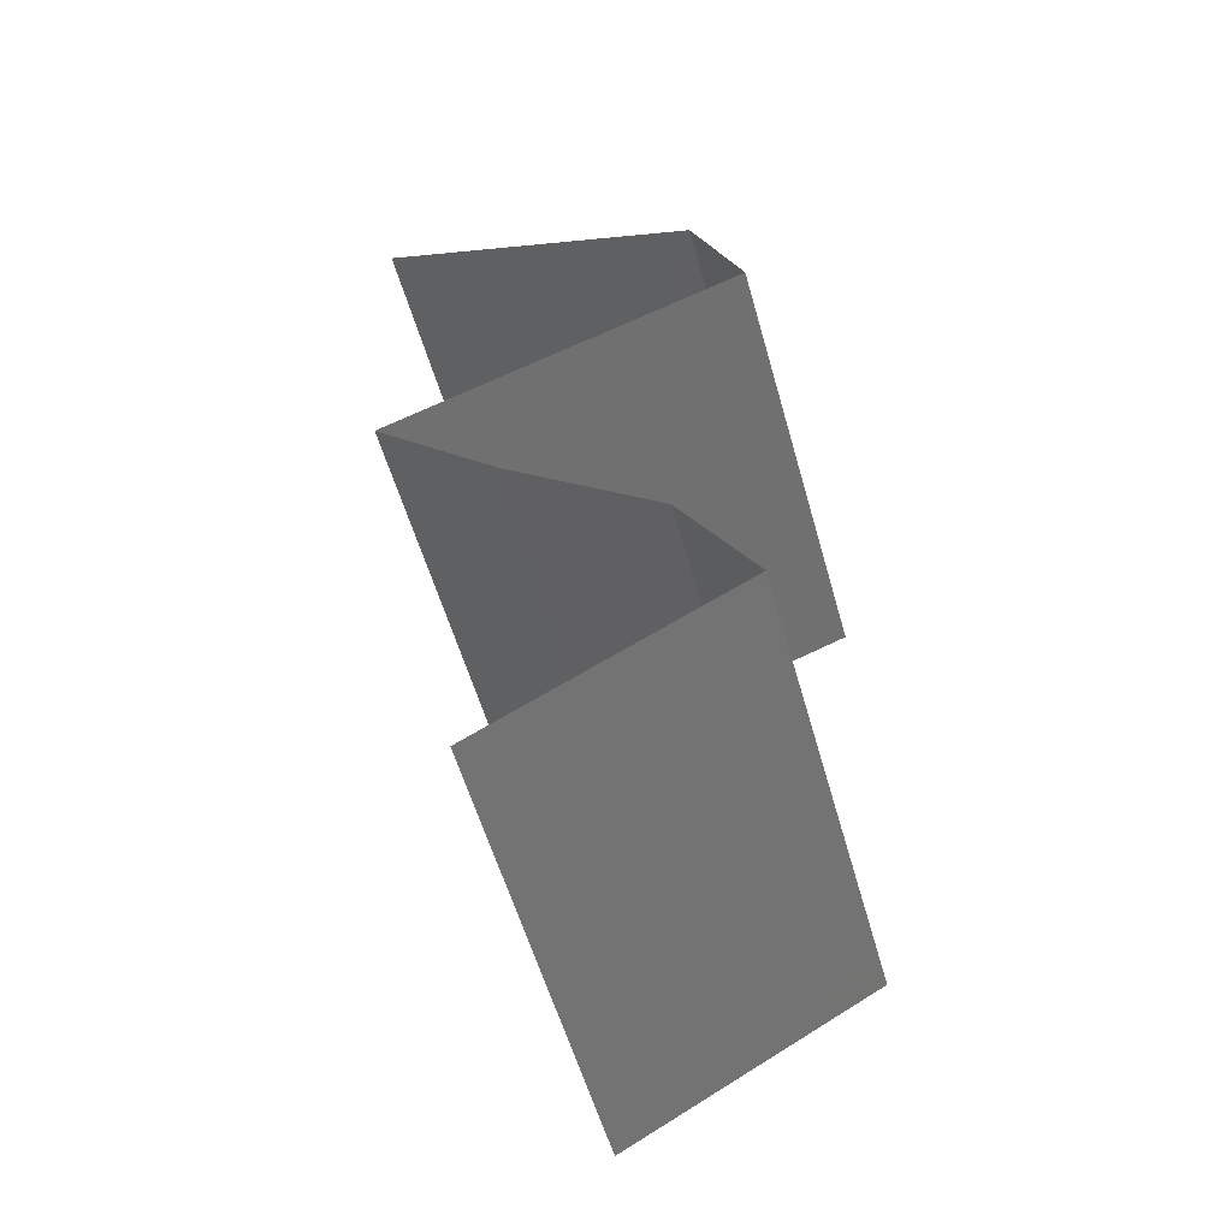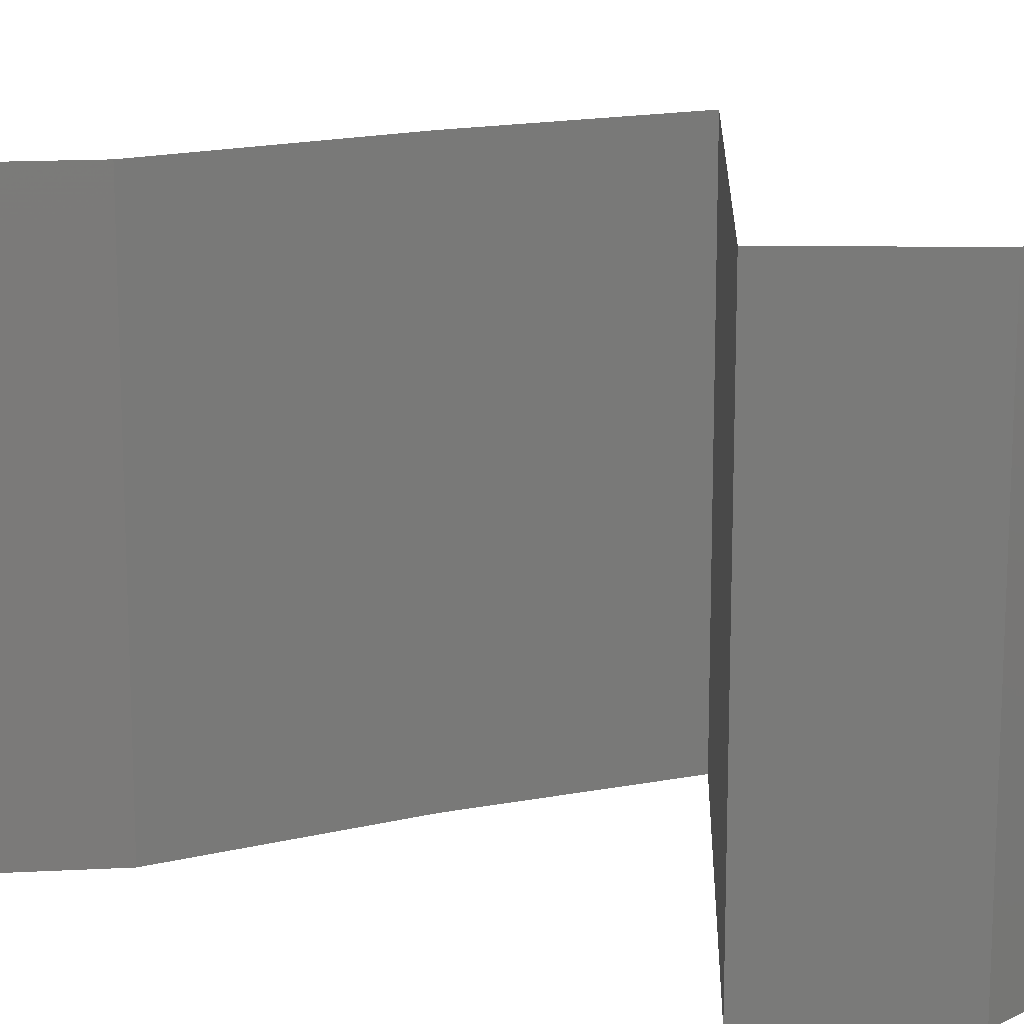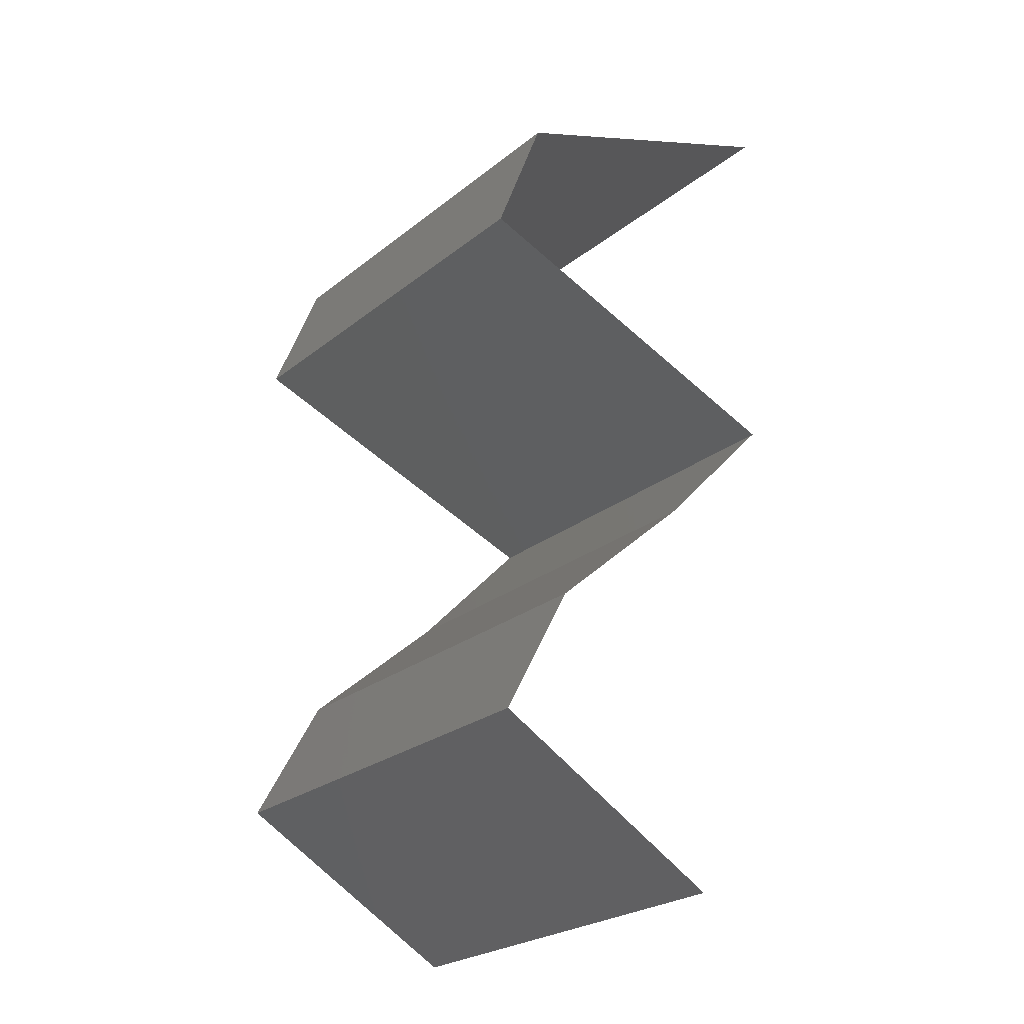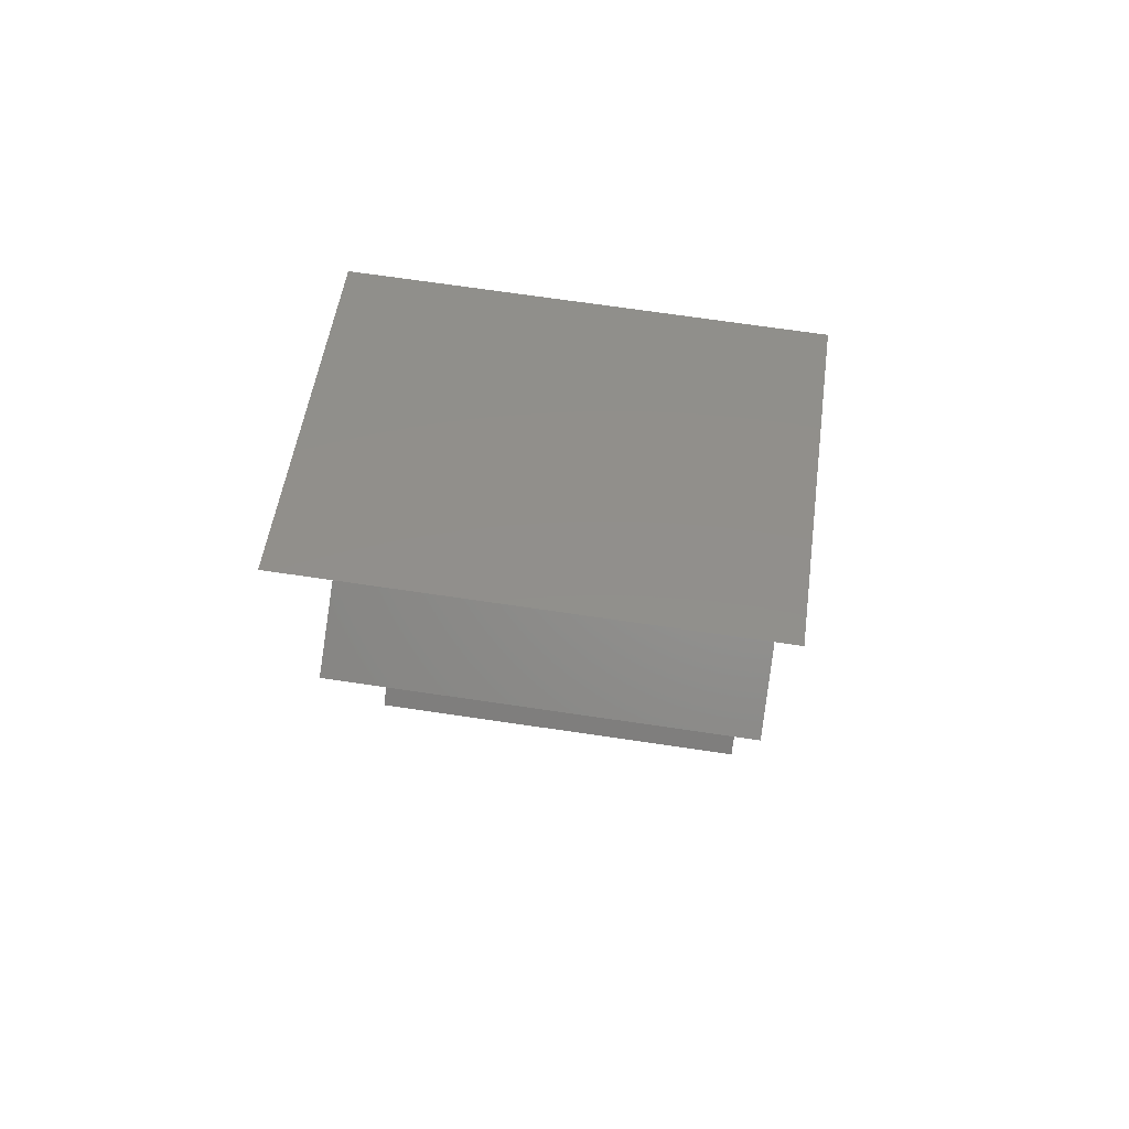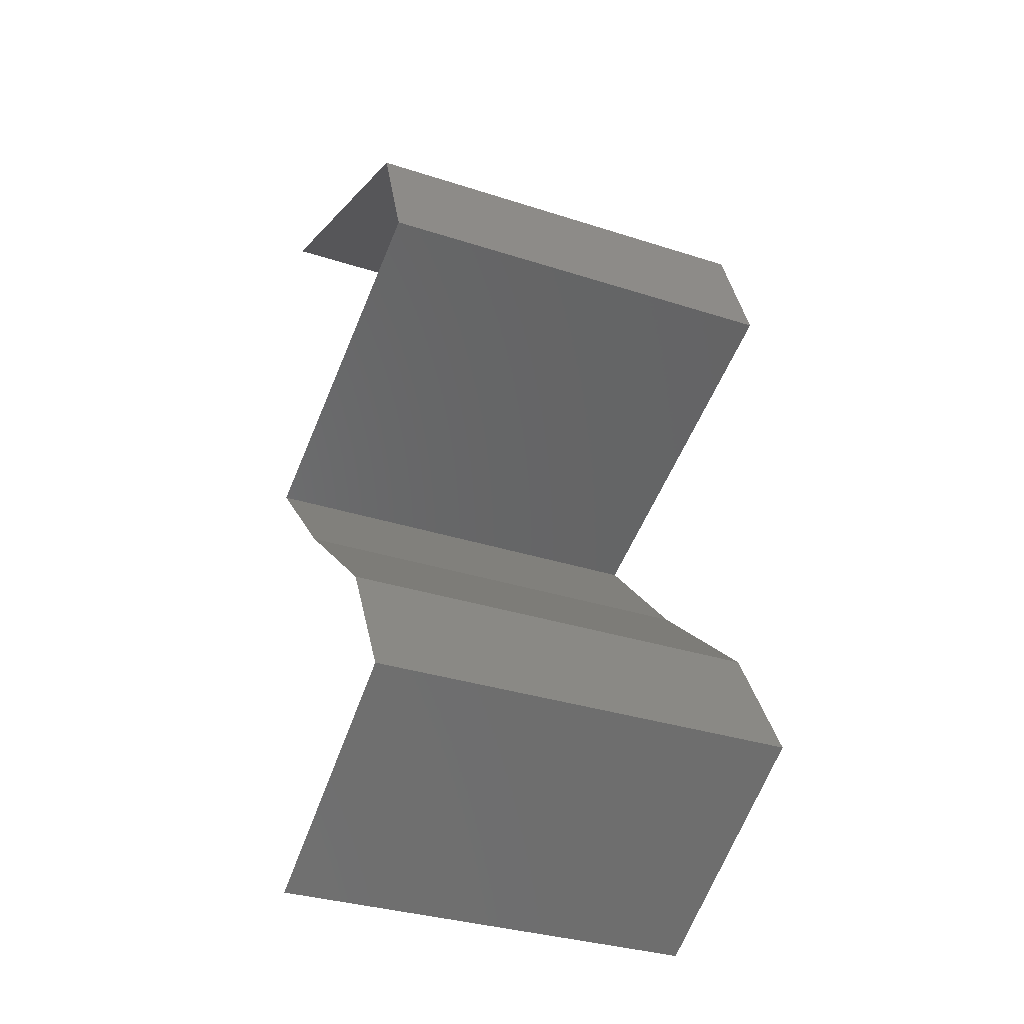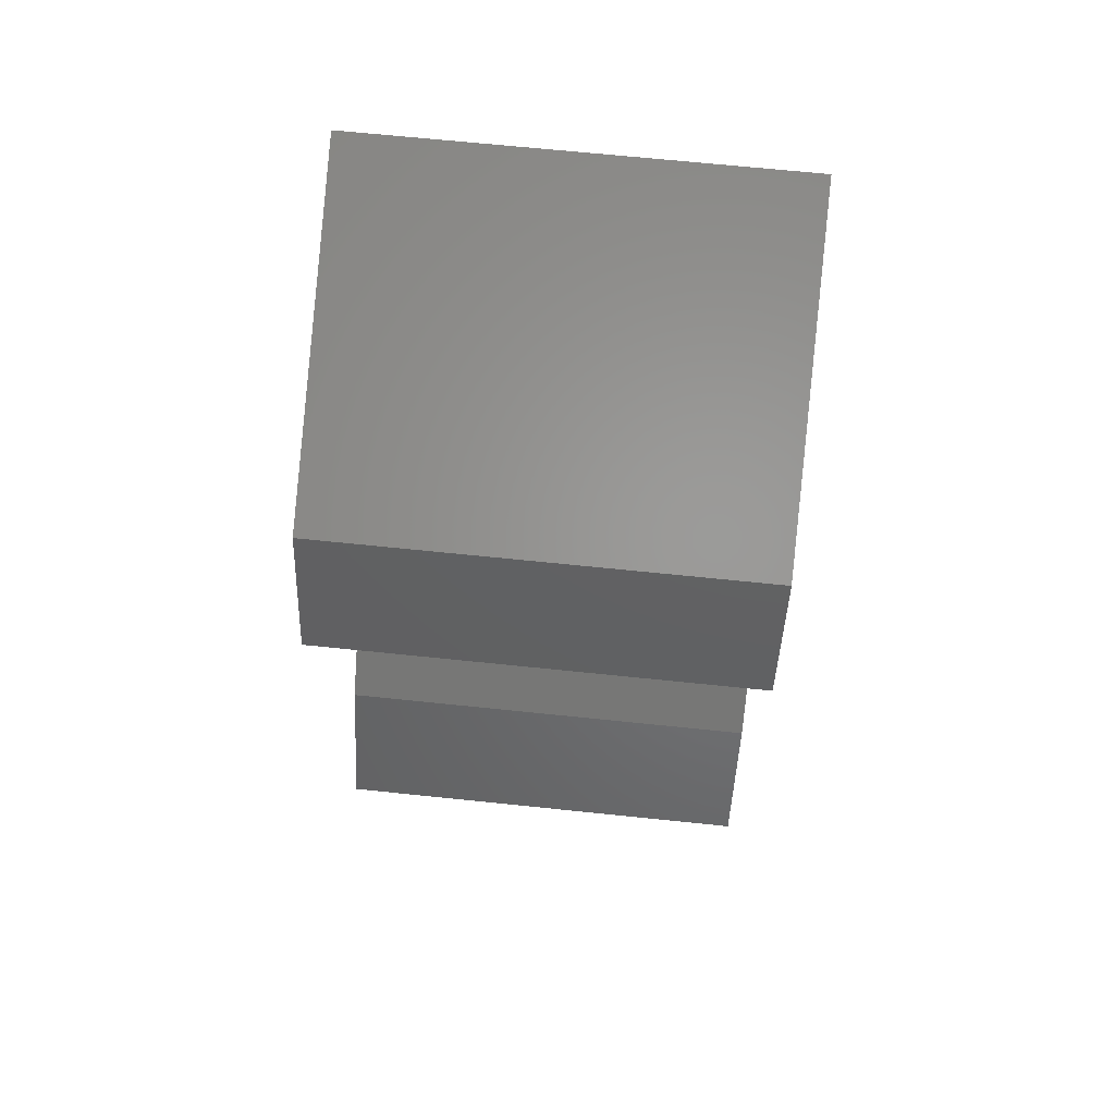
<metadata>
{"format":"stl","ext":"stl","renderer":"f3d","projection":"perspective","resolution":1024,"background":"white","views":[{"elev":-57.1,"azim":15.9,"up":"+Y"},{"elev":16.7,"azim":112.1,"up":"+Z"},{"elev":-25.6,"azim":141.1,"up":"+Y"},{"elev":72.0,"azim":-81.7,"up":"+Y"},{"elev":-33.7,"azim":66.3,"up":"+Y"},{"elev":68.2,"azim":95.9,"up":"+Y"}]}
</metadata>
<code>
# stl→obj: 45 verts, 64 faces
v 0.03841 0.04636 0
v 0.04599 0.04327 0
v 0.03791 0.04656 0.007912
v 0.04599 0.04327 0.01
v 0.03083 0.04945 0
v 0.03083 0.04945 0.01
v 0.04599 0.04327 0.02
v 0.04081 0.04538 0.01445
v 0.03083 0.04945 0.02
v 0.03573 0.04745 0.01435
v 0.03841 0.04636 0.02
v 0.04836 0.03709 0
v 0.04718 0.04018 0.005
v 0.04836 0.03709 0.01
v 0.04718 0.04018 0.015
v 0.04836 0.03709 0.02
v 0.03169 0.03091 0.02
v 0.04003 0.034 0.02
v 0.03877 0.03353 0.01224
v 0.03169 0.03091 0.01
v 0.04262 0.03496 0.006494
v 0.04405 0.03549 0.01485
v 0.04003 0.034 0
v 0.03169 0.03091 0
v 0.03696 0.03286 0.005746
v 0.03464 0.02782 0.015
v 0.03759 0.02472 0
v 0.03759 0.02472 0.01
v 0.03464 0.02782 0.005
v 0.03759 0.02472 0.02
v 0.04457 0.01854 0
v 0.04457 0.01854 0.01
v 0.04108 0.02163 0.005
v 0.04108 0.02163 0.015
v 0.04457 0.01854 0.02
v 0.04788 0.01236 0.01
v 0.04623 0.01545 0.005
v 0.04623 0.01545 0.015
v 0.04788 0.01236 0.02
v 0.04788 0.01236 0
v 0.0367 0.006181 0.01
v 0.04229 0.009272 0.02
v 0.04229 0.009272 0
v 0.0367 0.006181 0
v 0.0367 0.006181 0.02
f 1 2 3
f 2 4 3
f 5 1 3
f 6 5 3
f 4 7 8
f 9 6 10
f 7 11 8
f 11 9 10
f 3 4 8
f 10 6 3
f 10 3 8
f 11 10 8
f 2 12 13
f 4 14 15
f 16 7 15
f 14 4 13
f 4 2 13
f 7 4 15
f 12 14 13
f 14 16 15
f 17 18 19
f 20 17 19
f 14 12 21
f 16 14 22
f 12 23 21
f 24 20 25
f 18 16 22
f 23 24 25
f 21 19 22
f 14 21 22
f 25 19 21
f 25 20 19
f 19 18 22
f 23 25 21
f 17 20 26
f 27 28 29
f 20 24 29
f 28 30 26
f 28 20 29
f 20 28 26
f 24 27 29
f 30 17 26
f 31 32 33
f 30 28 34
f 32 35 34
f 28 27 33
f 28 32 34
f 27 31 33
f 32 28 33
f 35 30 34
f 36 32 37
f 32 36 38
f 39 35 38
f 31 40 37
f 32 31 37
f 35 32 38
f 40 36 37
f 36 39 38
f 41 42 36
f 43 41 36
f 43 36 40
f 36 42 39
f 41 43 44
f 42 41 45

</code>
